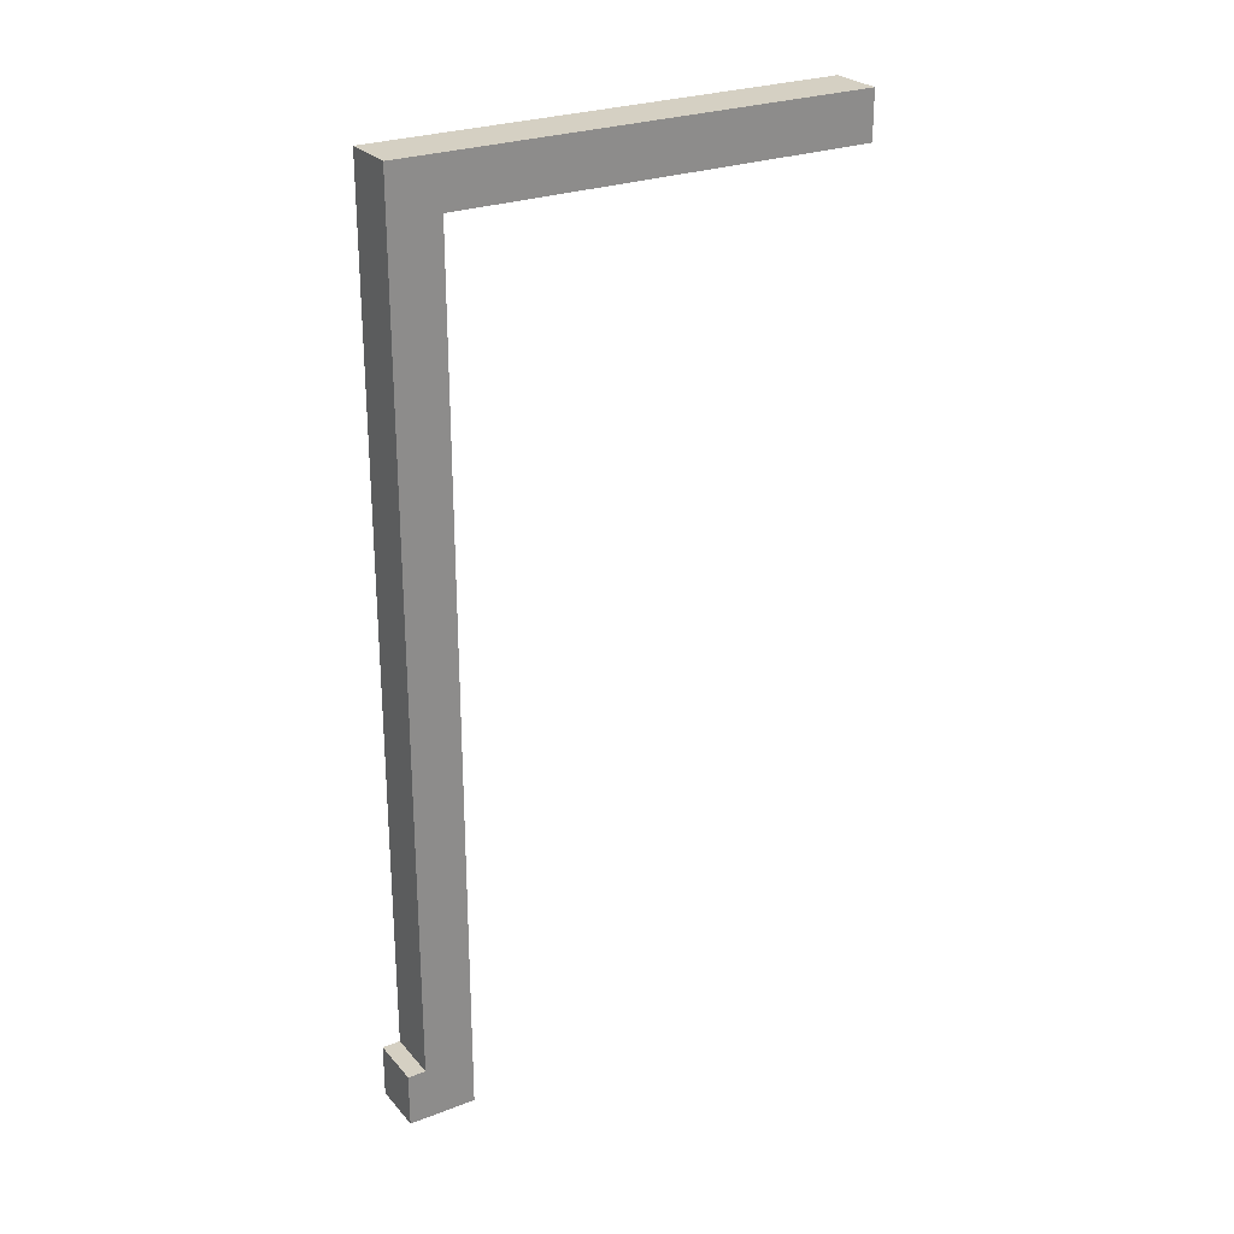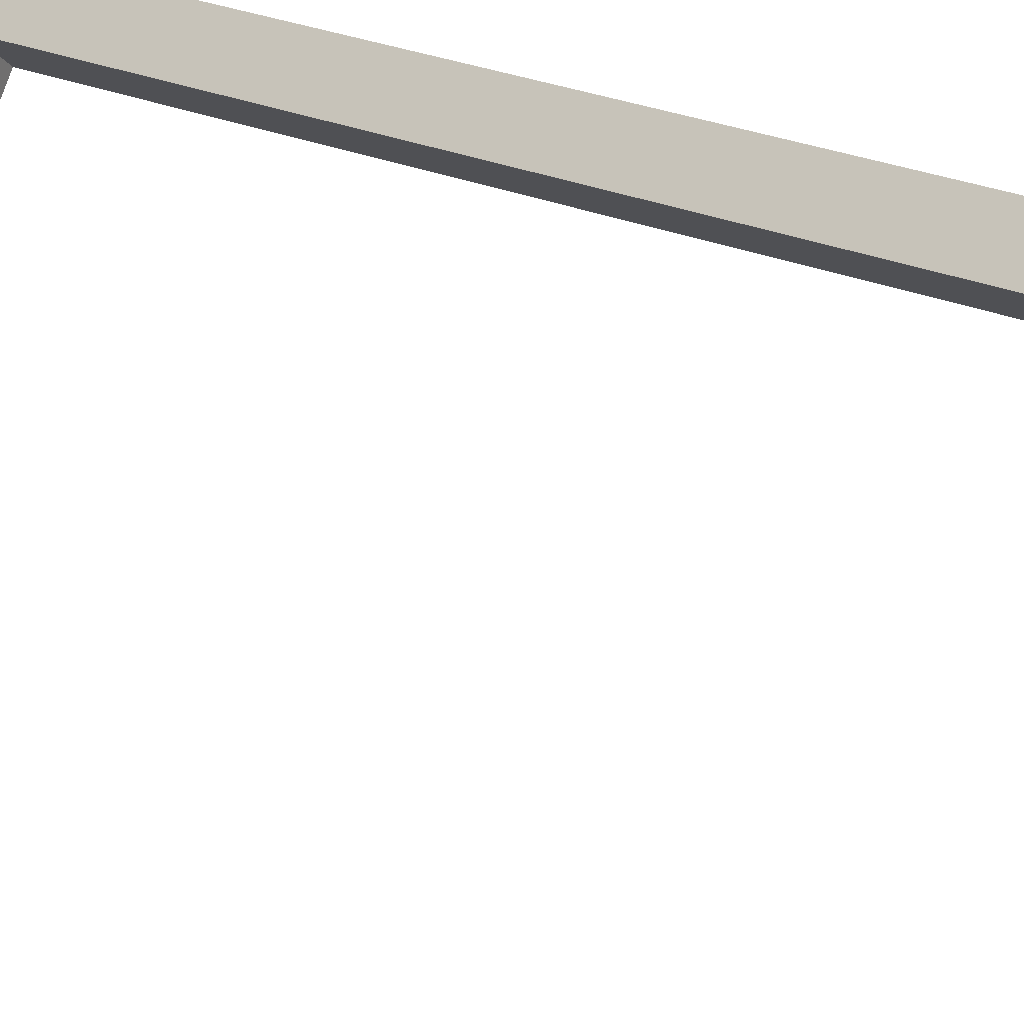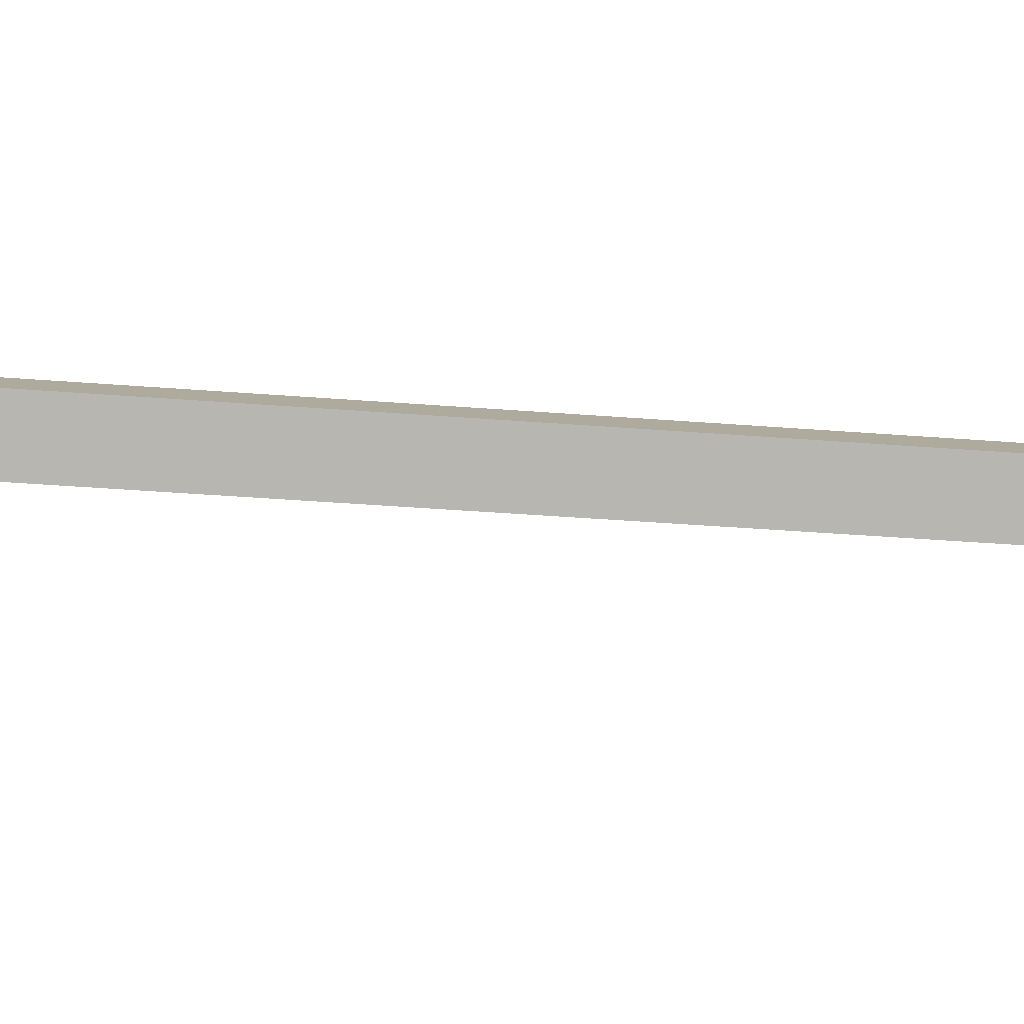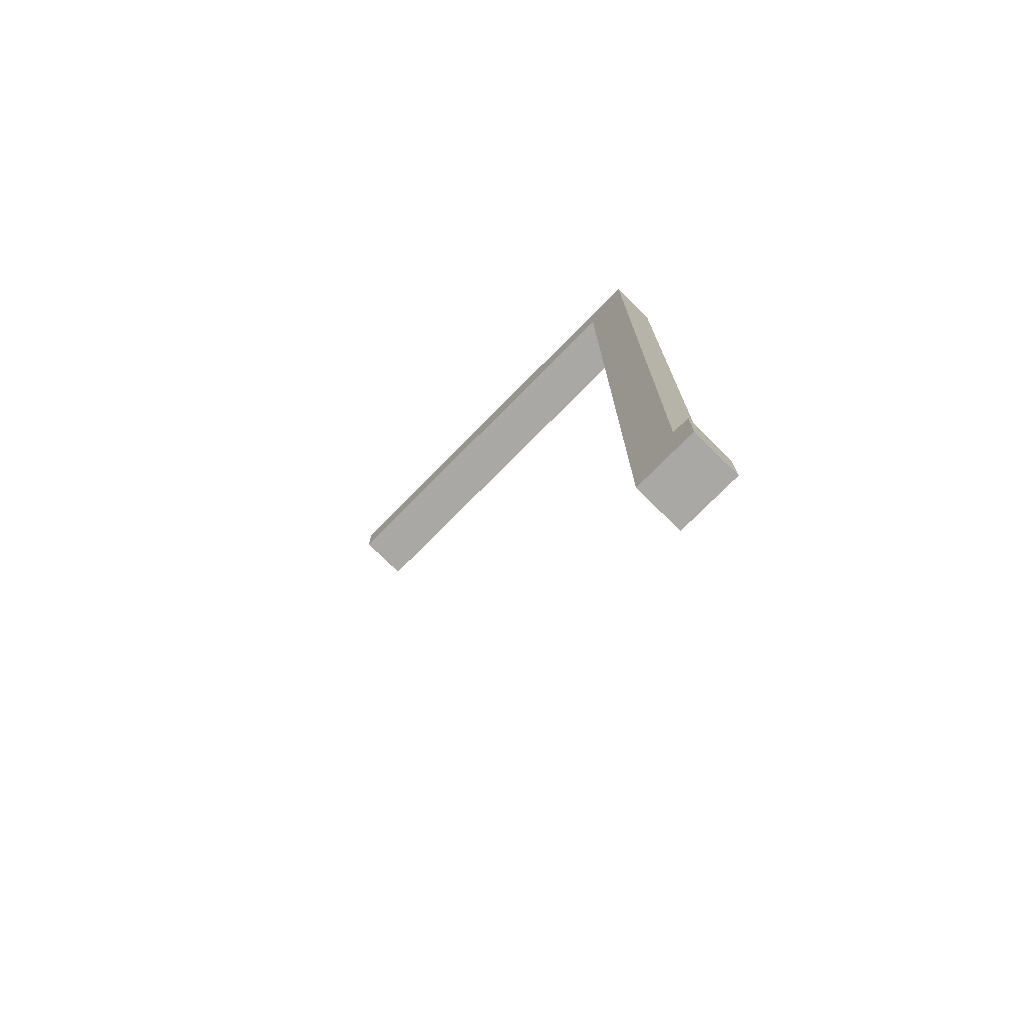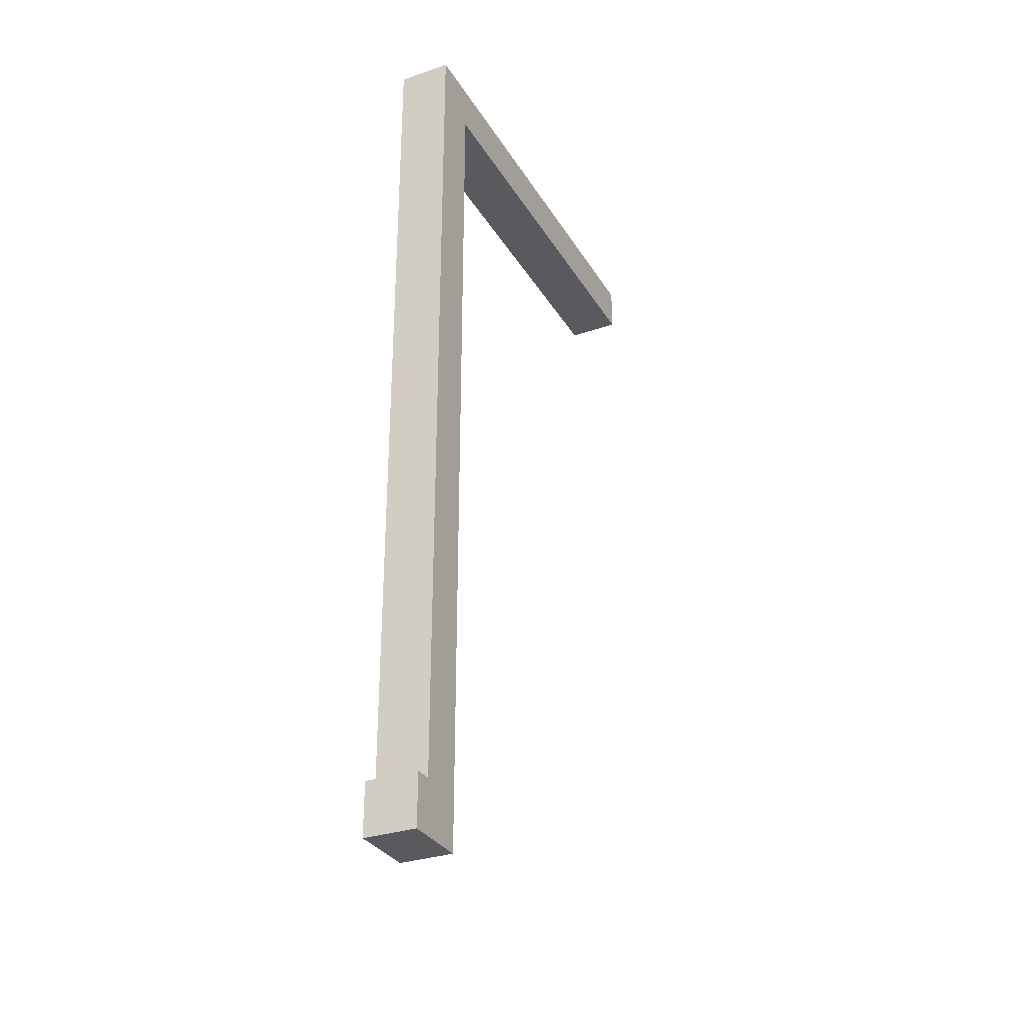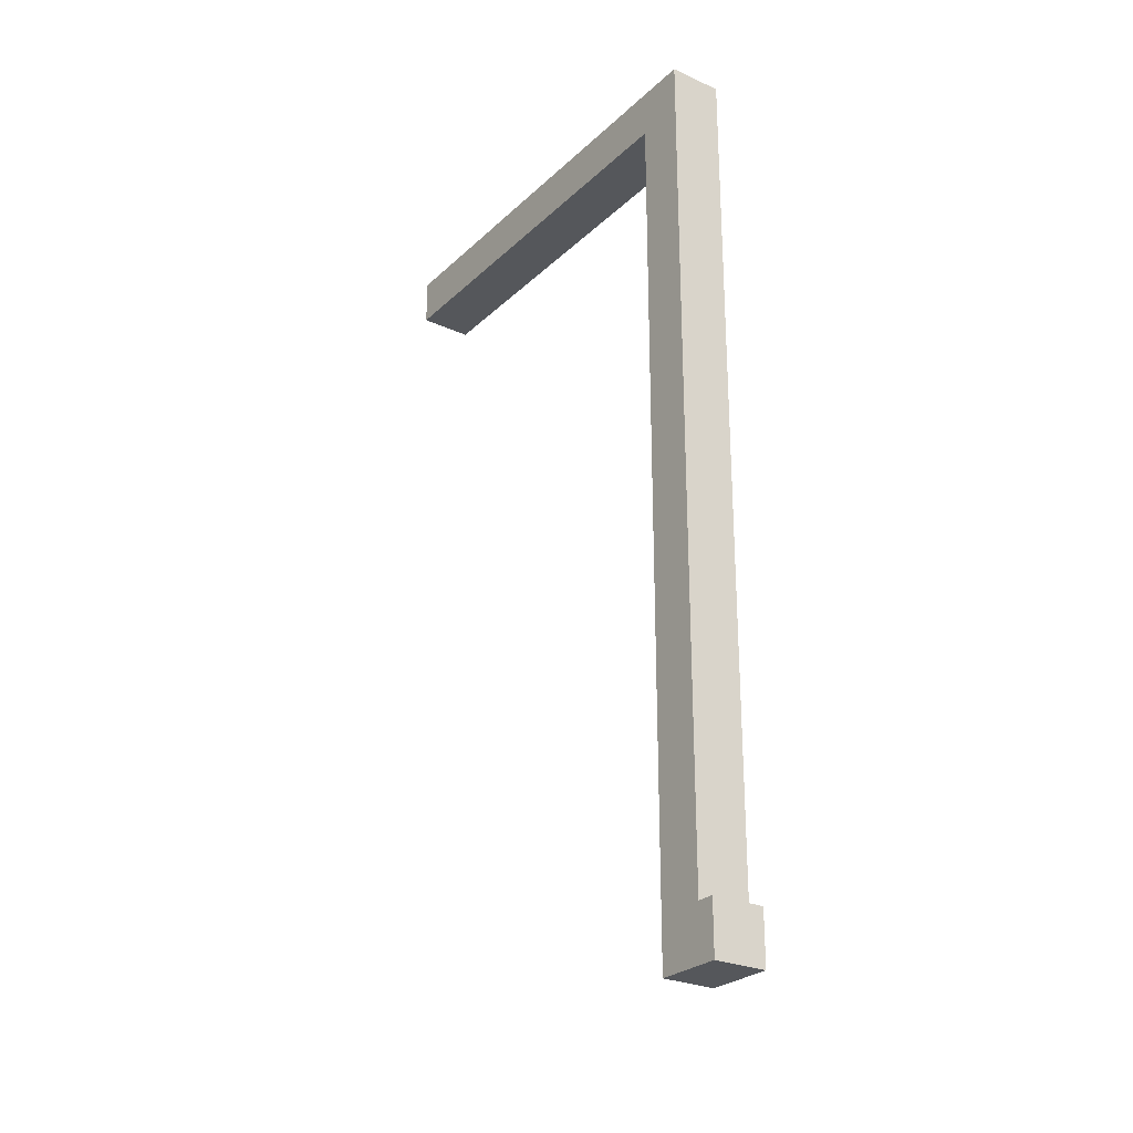
<metadata>
{"format":"obj","ext":"obj","renderer":"f3d","projection":"perspective","resolution":1024,"background":"white","views":[{"elev":26.3,"azim":103.3,"up":"+Y"},{"elev":32.1,"azim":-61.5,"up":"+Z"},{"elev":-36.9,"azim":-95.9,"up":"+Z"},{"elev":-75.0,"azim":-0.1,"up":"+Y"},{"elev":-31.0,"azim":70.5,"up":"+Y"},{"elev":-26.4,"azim":9.3,"up":"+Y"}]}
</metadata>
<code>
v -1.833 3.503 -1.509
v -1.479 3.503 -1.858
v -1.833 4 -1.509
v -1.479 4 -1.858
v -2.274 4 -1.956
v -1.919 4 -2.305
v -2.274 3.503 -1.956
v -1.919 3.503 -2.305
v -1.951 4 -1.628
v -1.951 3.503 -1.628
v -1.596 3.503 -1.977
v -1.596 4 -1.977
v -1.596 11.97 -1.977
v -1.951 11.97 -1.628
v -1.919 11.97 -2.305
v -2.274 11.97 -1.956
v -1.596 11.52 -1.977
v -1.951 11.52 -1.628
v -2.274 11.52 -1.956
v -1.919 11.52 -2.305
v -4.991 11.52 -4.718
v -4.636 11.52 -5.067
v -4.991 11.97 -4.718
v -4.636 11.97 -5.067
f 1 2 4 3
f 3 4 12 9
f 5 6 8 7
f 10 11 2 1
f 2 11 12 4
f 9 10 1 3
f 7 10 9 5
f 7 8 11 10
f 12 11 8 6
f 14 13 15 16
f 9 12 17 18
f 12 6 20 17
f 6 5 19 20
f 5 9 18 19
f 18 17 13 14
f 19 18 14 16
f 22 21 23 24
f 17 20 15 13
f 20 19 21 22
f 19 16 23 21
f 16 15 24 23
f 15 20 22 24

</code>
